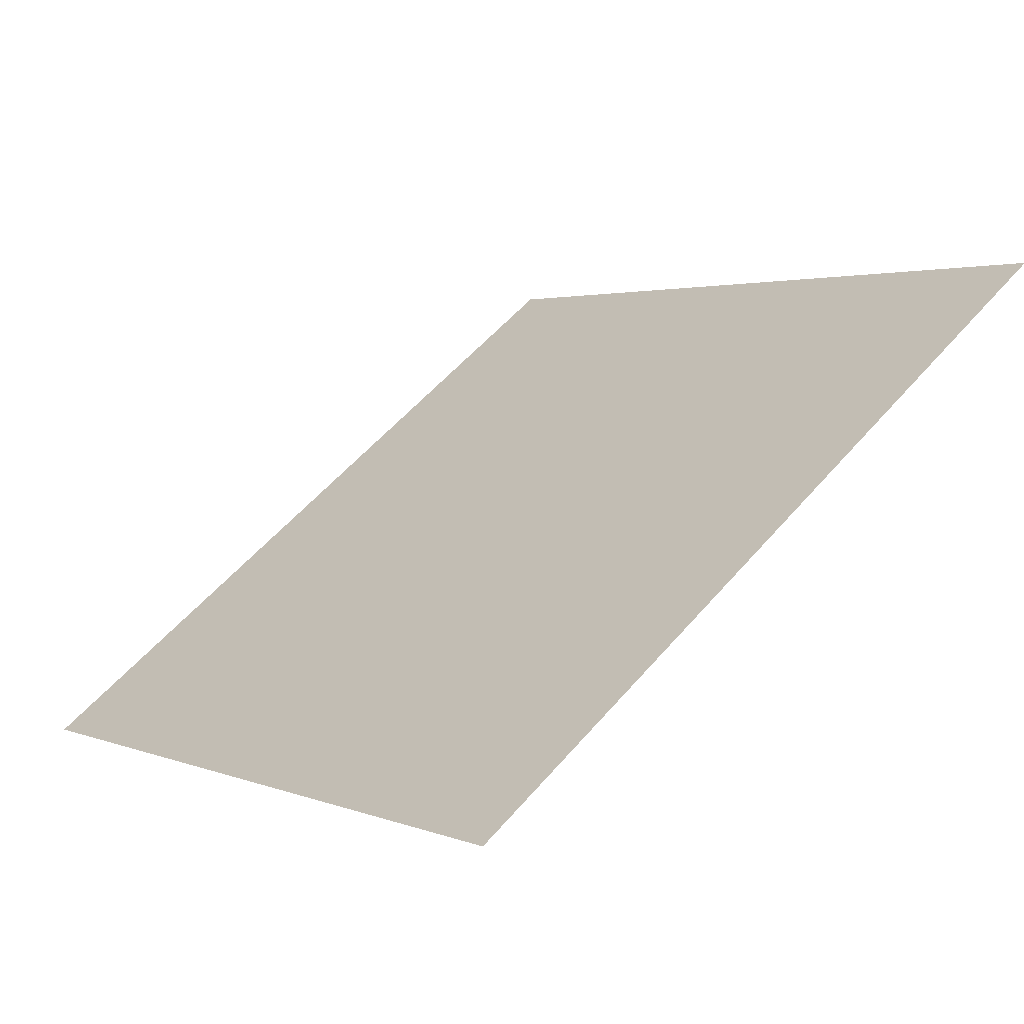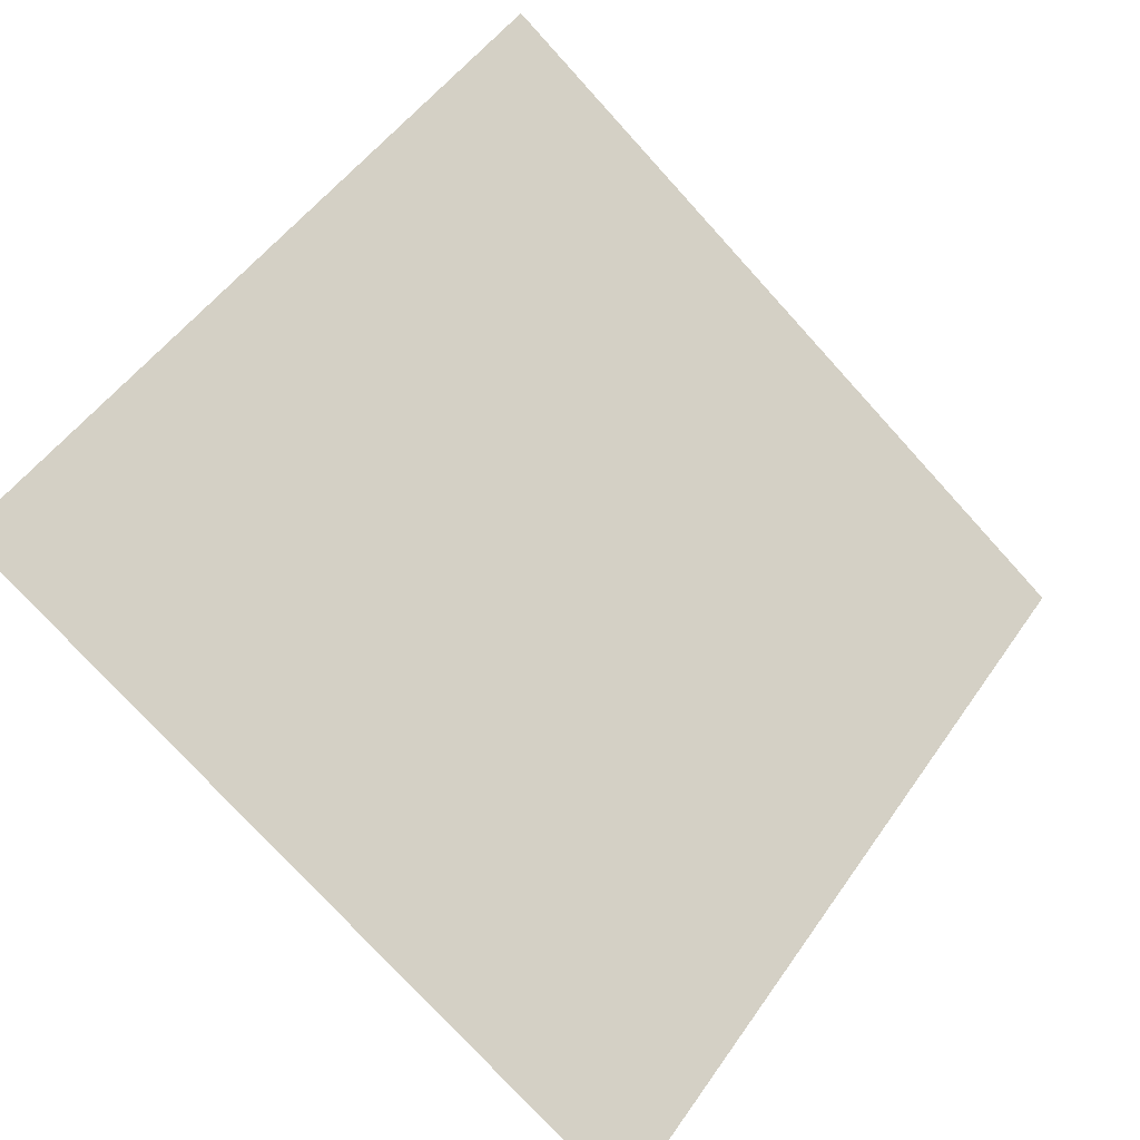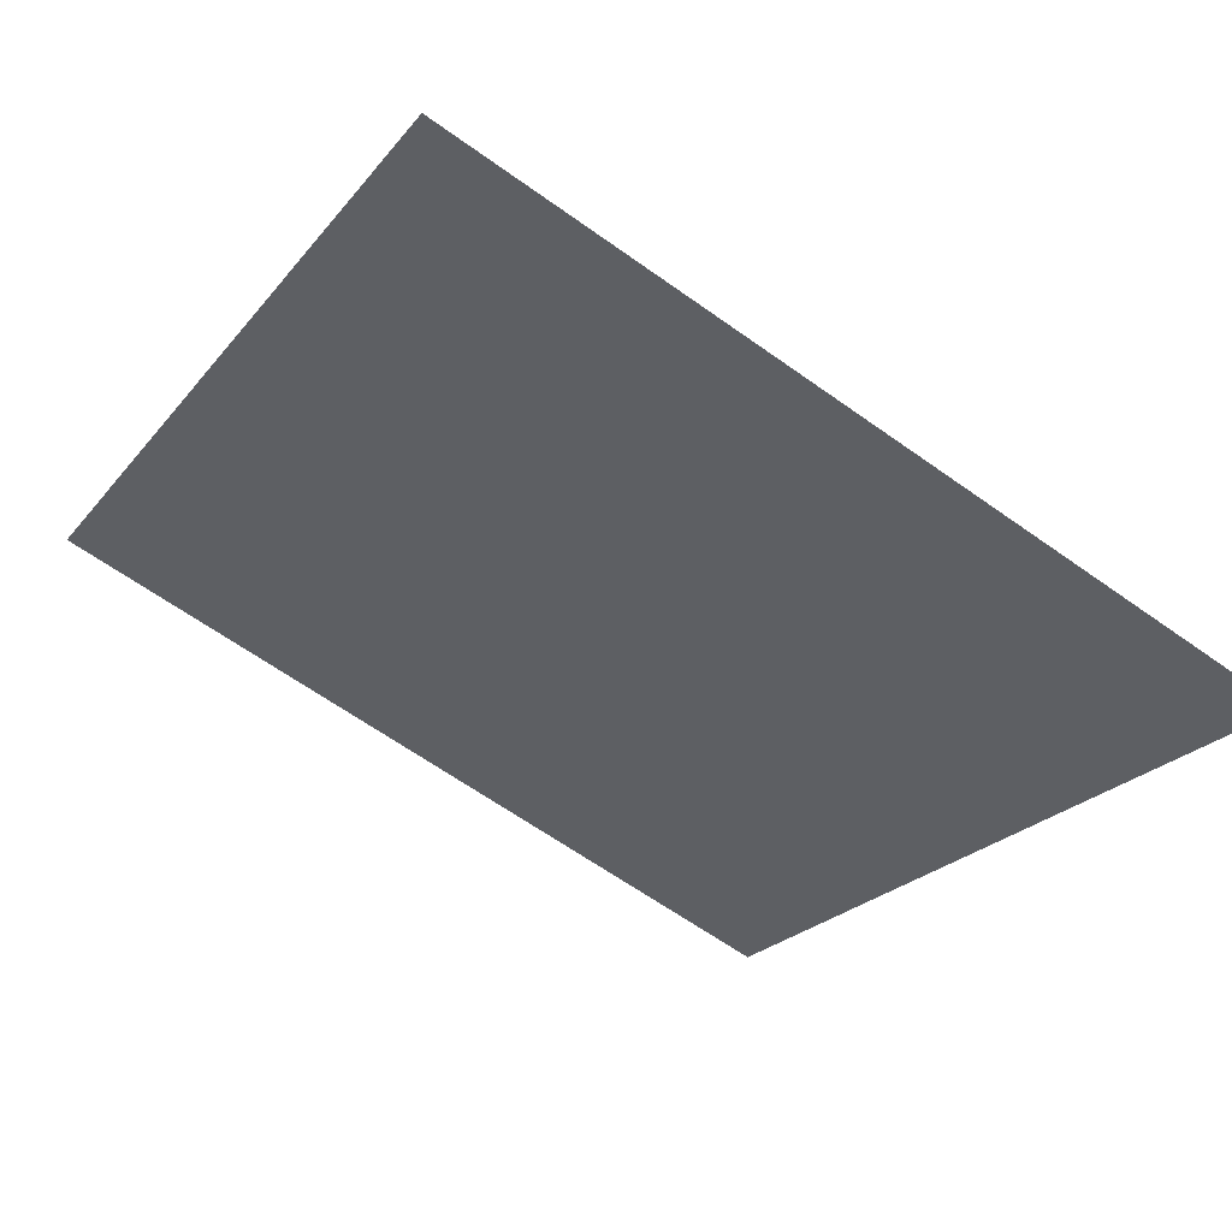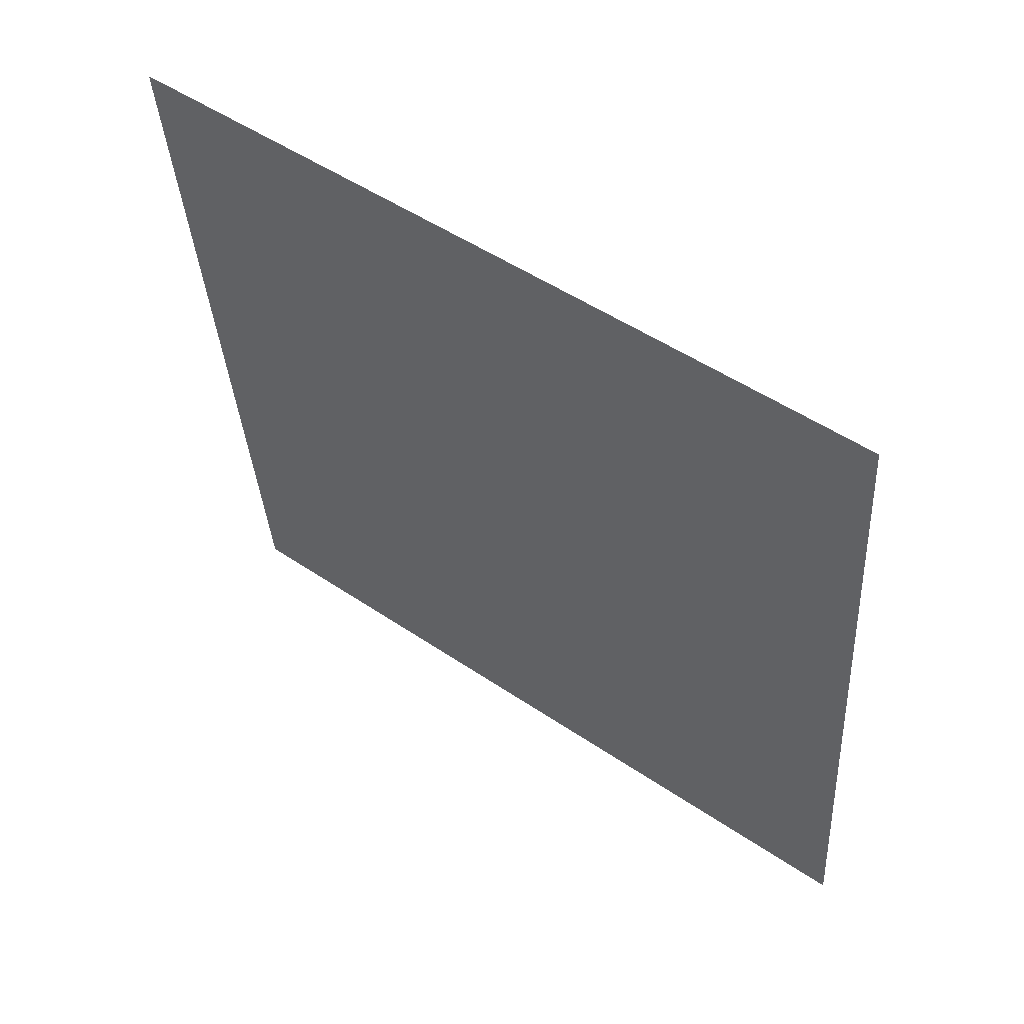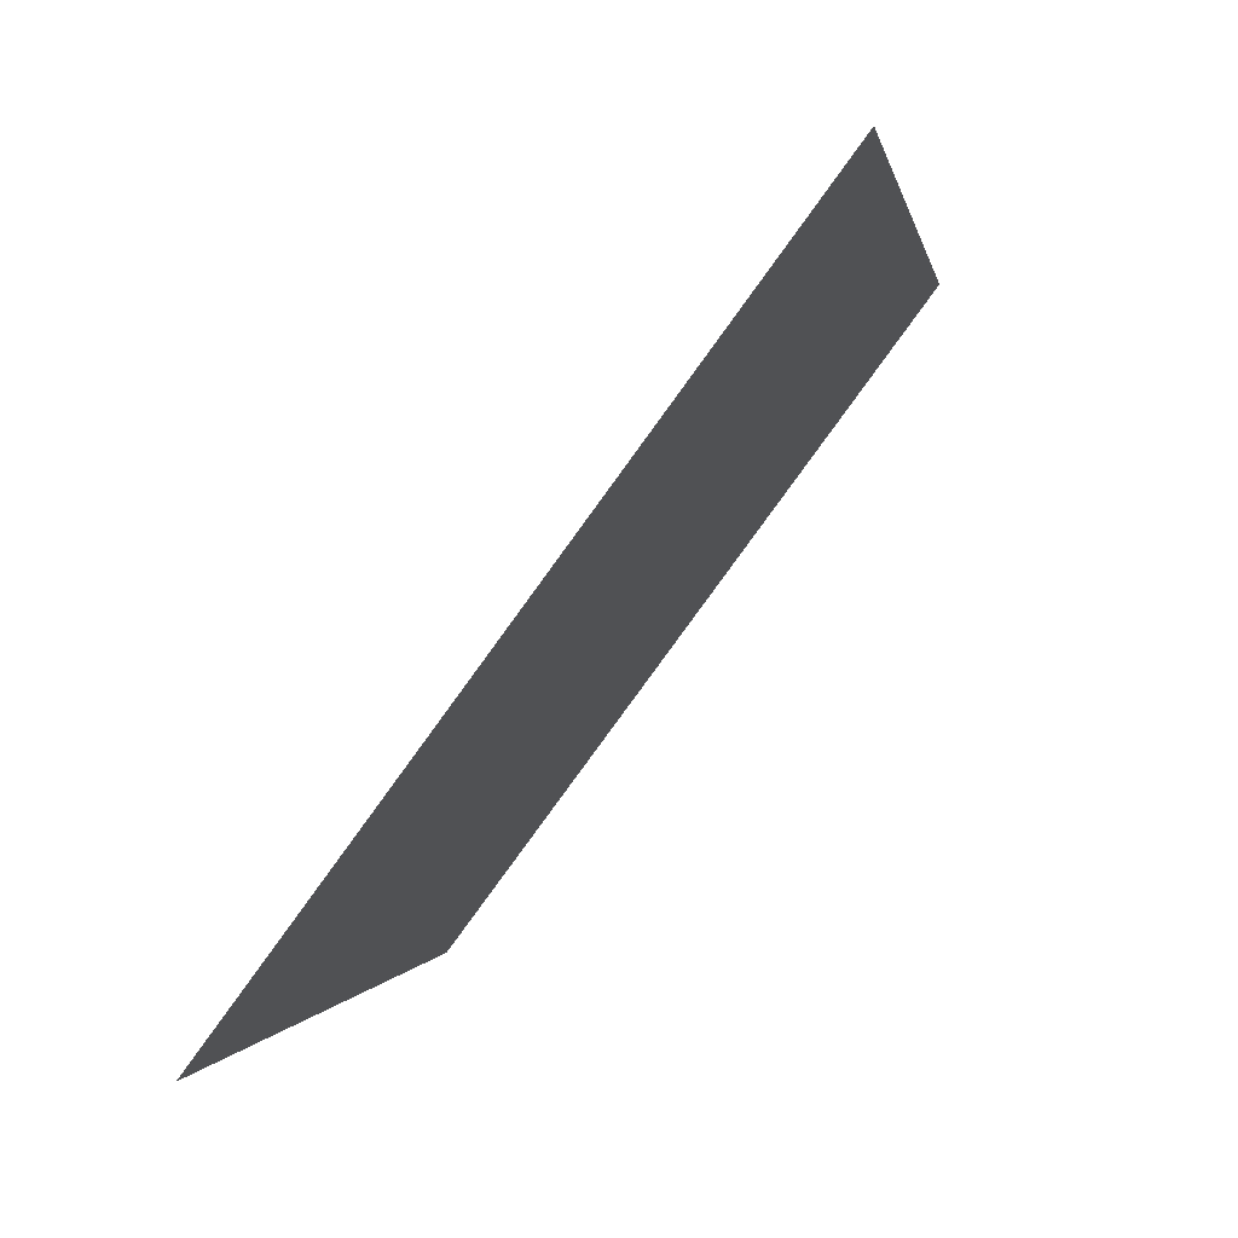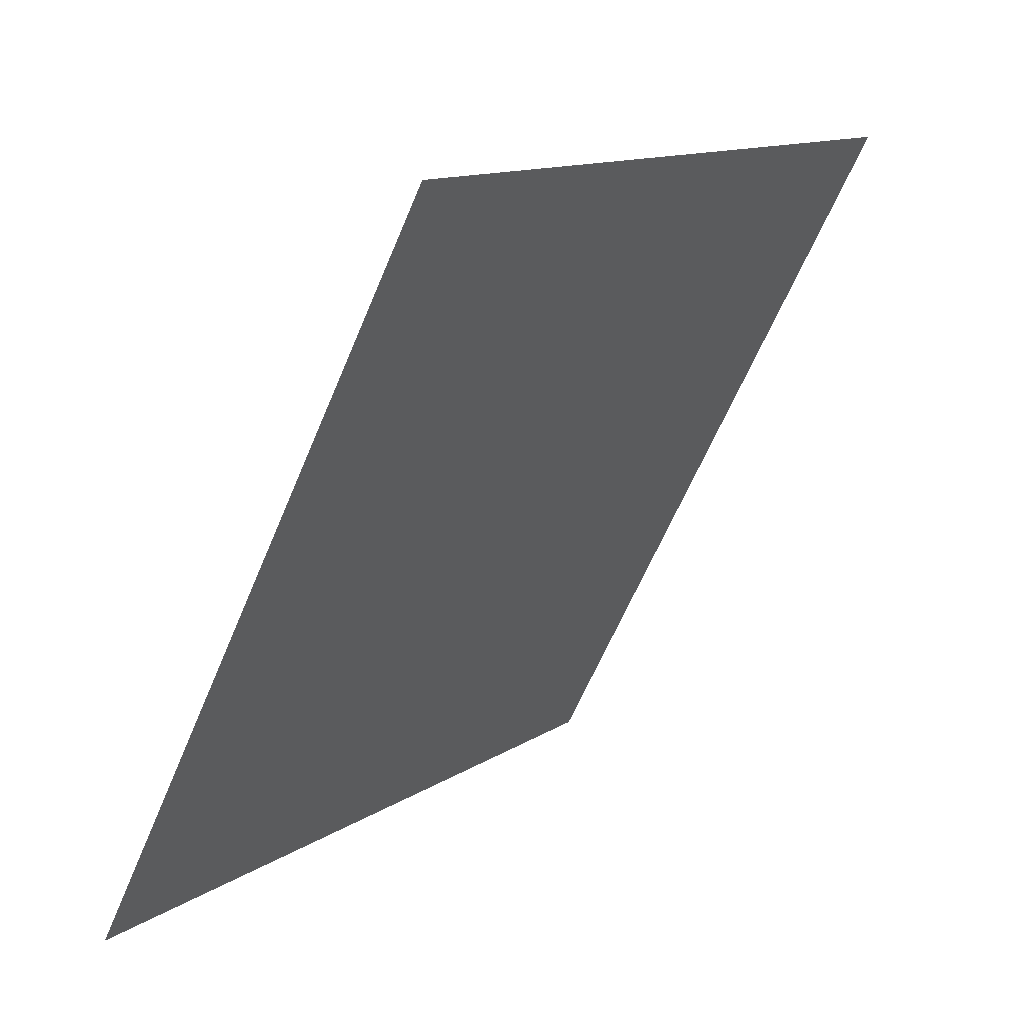
<metadata>
{"format":"obj","ext":"obj","renderer":"f3d","projection":"perspective","resolution":1024,"background":"white","views":[{"elev":4.2,"azim":-125.3,"up":"+Y"},{"elev":49.3,"azim":124.1,"up":"+Y"},{"elev":-66.0,"azim":144.8,"up":"+Y"},{"elev":-36.5,"azim":94.0,"up":"+Y"},{"elev":-1.1,"azim":98.4,"up":"+Z"},{"elev":-62.0,"azim":66.1,"up":"+Z"}]}
</metadata>
<code>
v -0.1371 0.5887 0.2403
v -0.1437 0.5889 0.2404
v -0.1436 0.5928 0.2456
v -0.137 0.5926 0.2456
f 4 3 2 1

</code>
